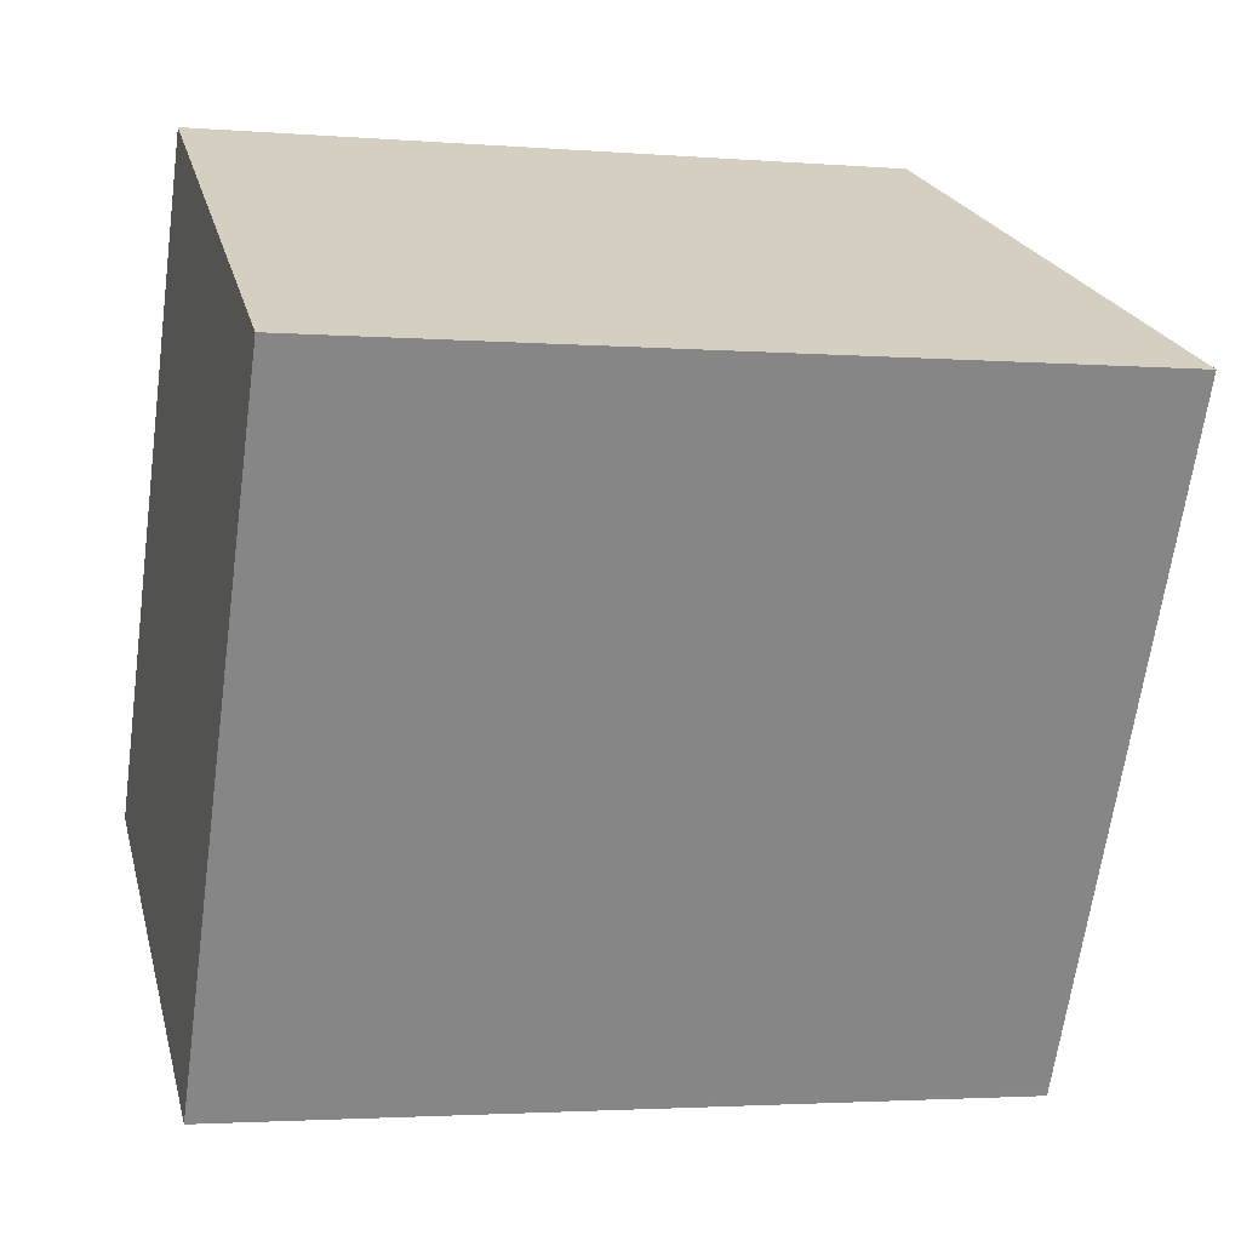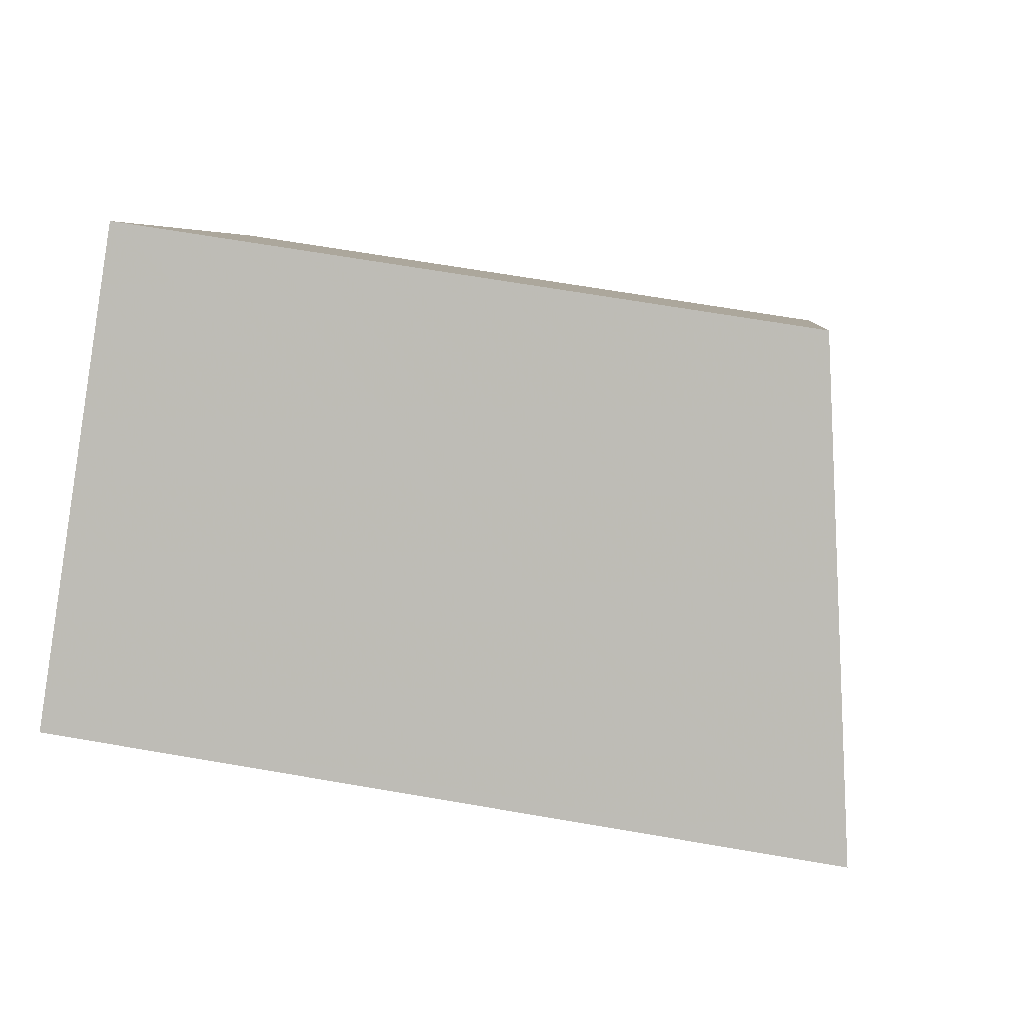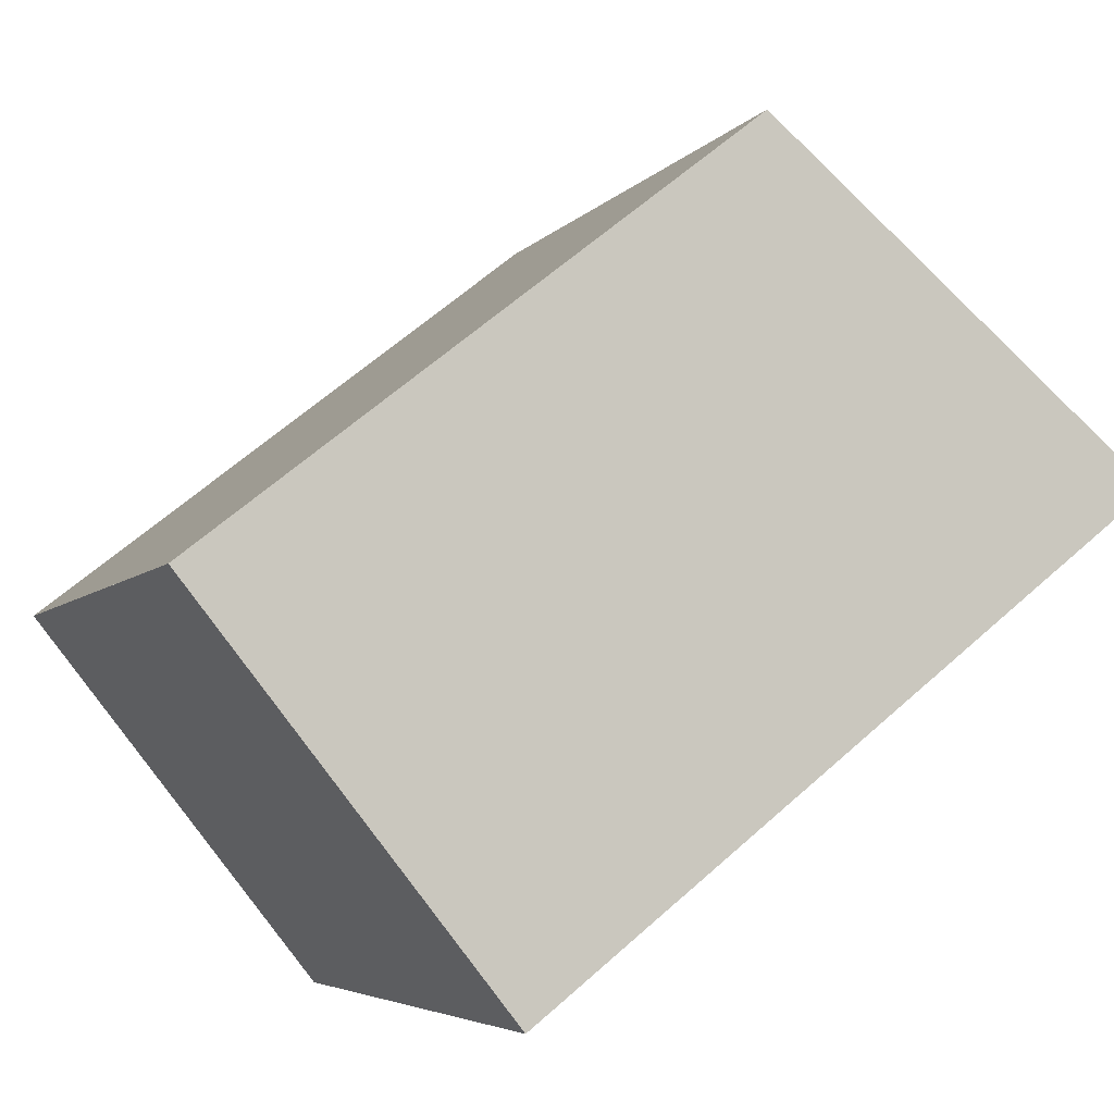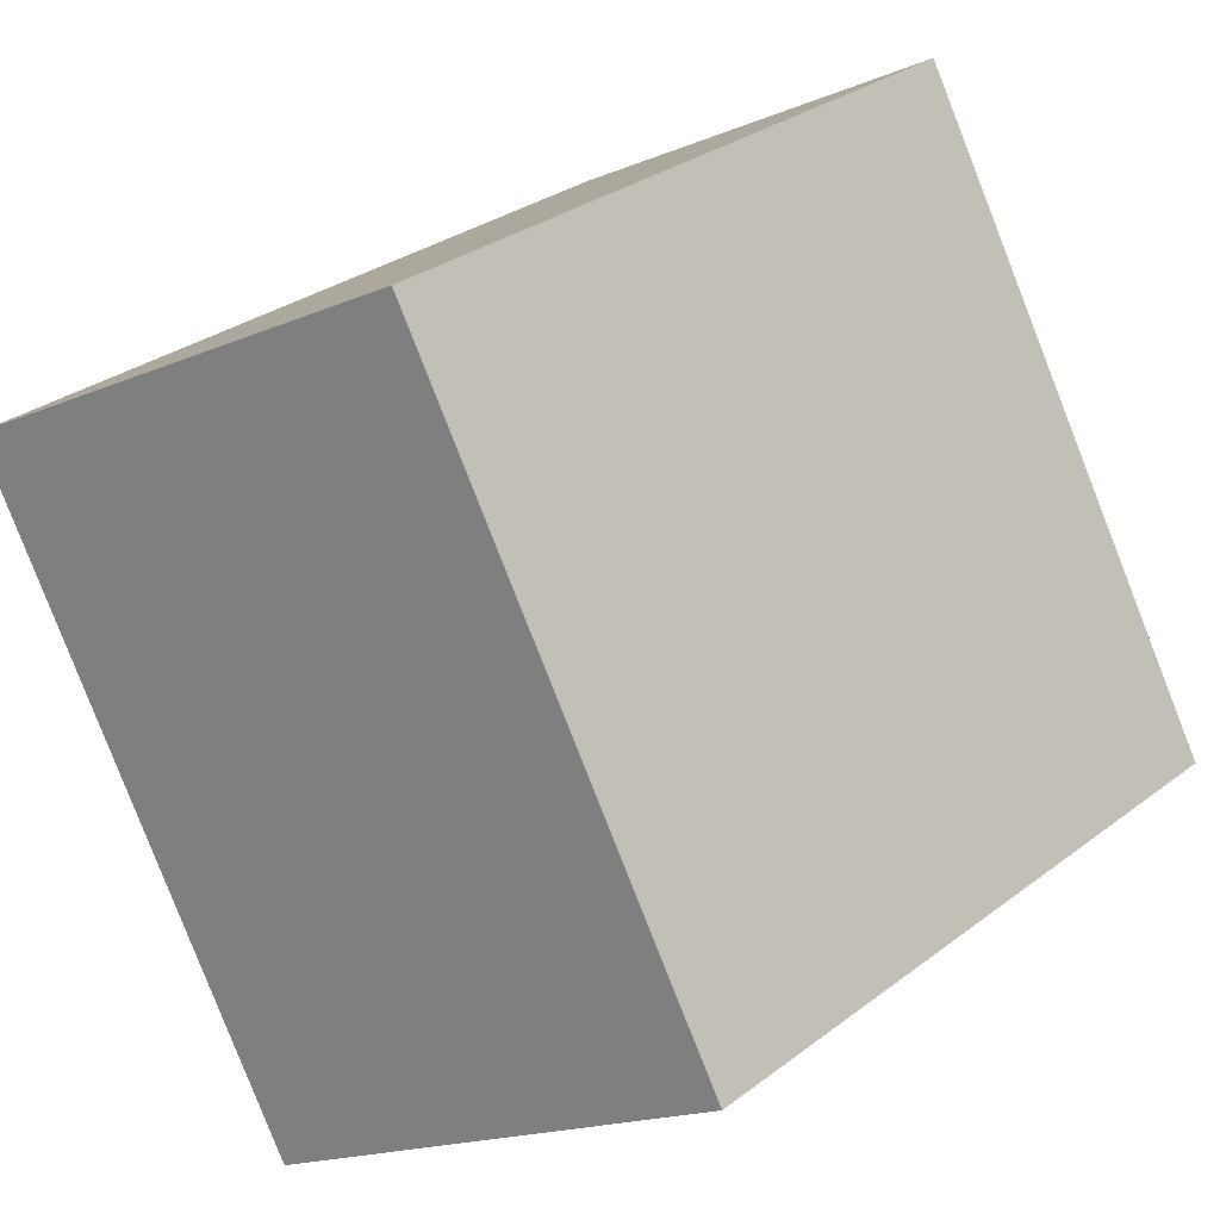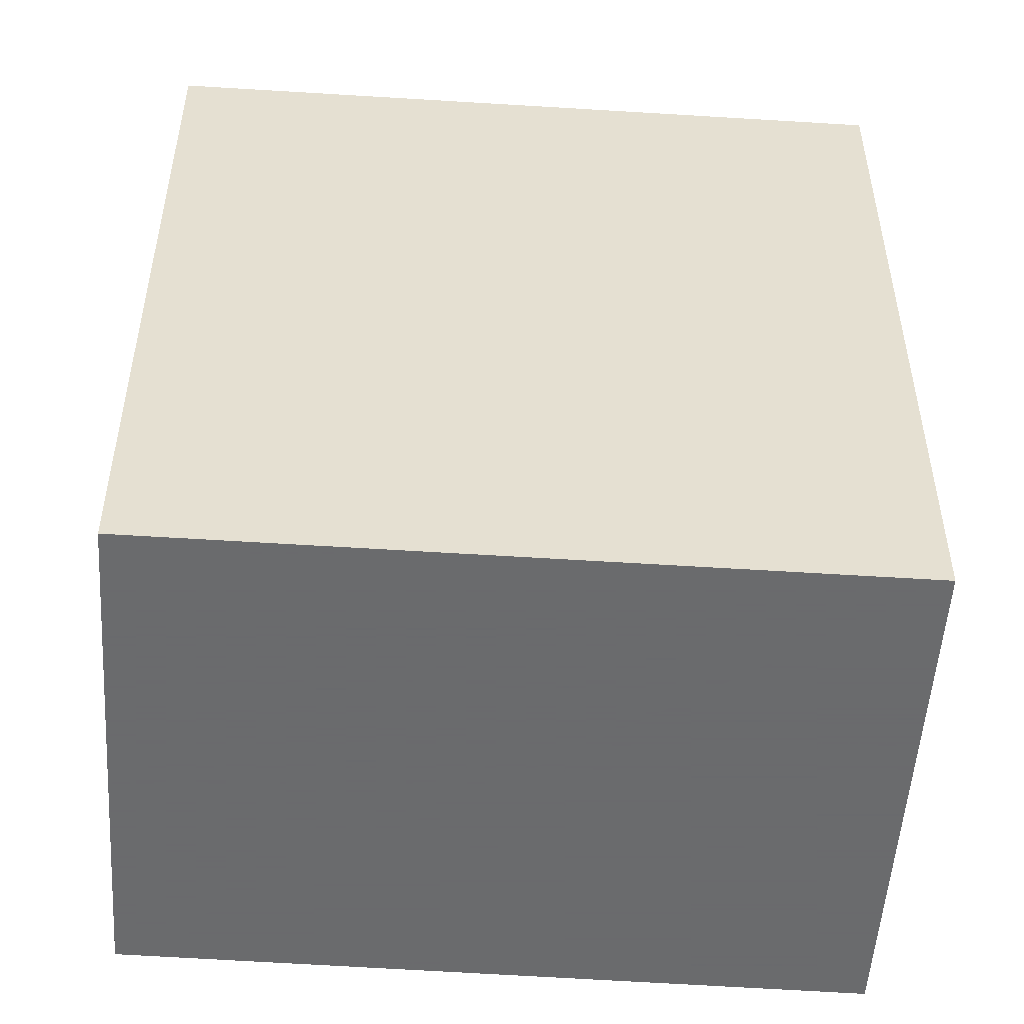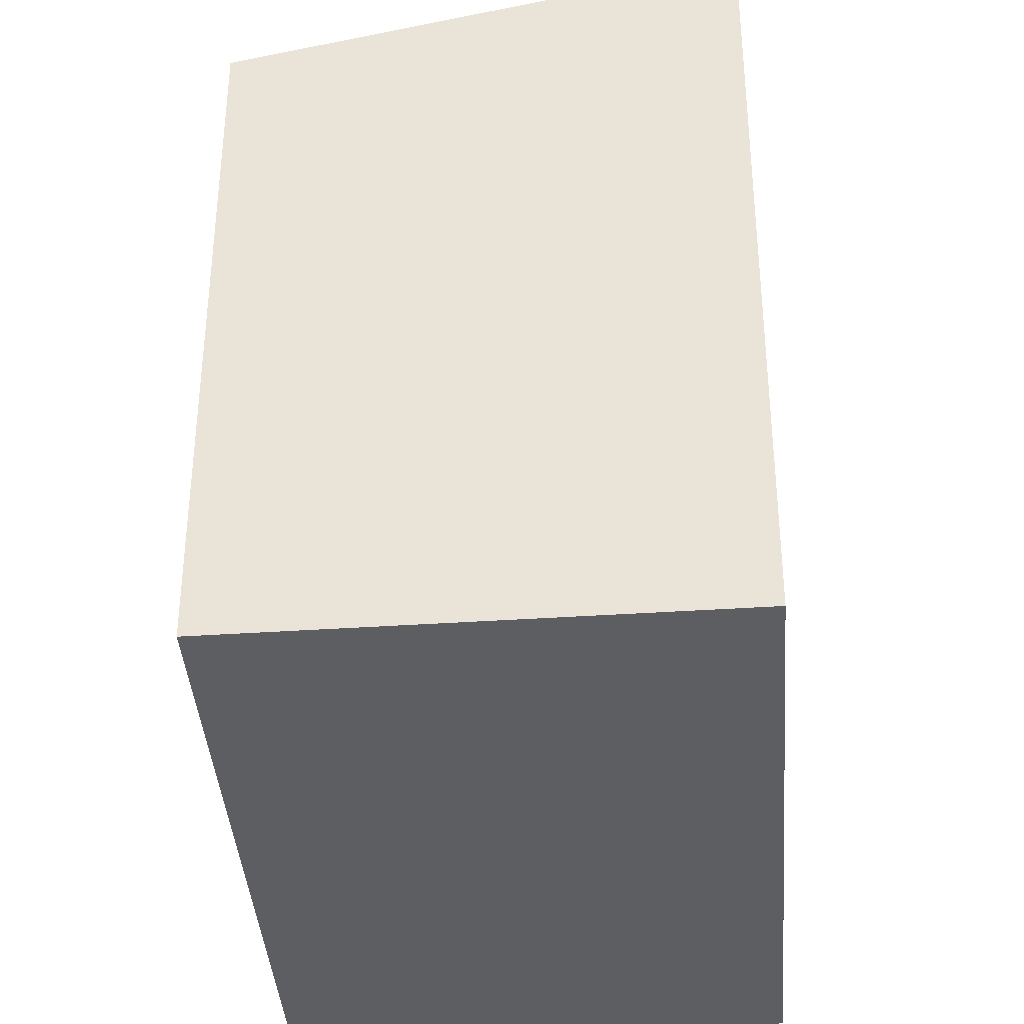
<metadata>
{"format":"obj","ext":"obj","renderer":"f3d","projection":"perspective","resolution":1024,"background":"white","views":[{"elev":-2.6,"azim":-106.0,"up":"+Y"},{"elev":65.6,"azim":-80.1,"up":"+Y"},{"elev":62.0,"azim":-132.3,"up":"+Y"},{"elev":30.4,"azim":42.6,"up":"+Y"},{"elev":-53.2,"azim":-64.4,"up":"+Z"},{"elev":-38.2,"azim":-146.1,"up":"+Z"}]}
</metadata>
<code>
v -268.2 -121.4 2.752
v -266.7 -120.6 2.408
v -265.4 -122.8 2.42
v -267 -123.6 2.767
v -266.7 -120.6 2.408
v -268.2 -121.5 2.752
v -266.9 -123.6 2.758
v -268.2 -121.4 2.743
v -268.2 -121.4 2.743
v -266.7 -120.6 2.412
v -265.5 -122.8 2.423
v -266.7 -120.6 2.412
v -266.9 -123.6 2.758
v -266.2 -123.2 2.584
v -267 -123.6 2.767
v -268.2 -121.4 2.743
v -268.2 -121.4 2.752
v -268.2 -121.4 0
v -268.2 -121.4 4.441e-16
v -266.7 -120.6 2.408
v -266.7 -120.6 2.408
v -266.7 -120.6 0
v -266.7 -120.6 -4.441e-16
v -265.5 -122.8 2.423
v -265.4 -122.8 2.42
v -265.4 -122.8 4.441e-16
v -265.5 -122.8 -4.441e-16
v -267 -123.6 2.767
v -267 -123.6 2.767
v -267 -123.6 0
v -267 -123.6 0
v -265.4 -122.8 2.42
v -266.7 -120.6 2.408
v -266.7 -120.6 -4.441e-16
v -265.4 -122.8 4.441e-16
v -268.2 -121.4 2.752
v -268.2 -121.5 2.752
v -268.2 -121.5 0
v -268.2 -121.4 0
v -267 -123.6 2.767
v -266.9 -123.6 2.758
v -266.9 -123.6 -4.441e-16
v -267 -123.6 0
v -266.7 -120.6 2.412
v -268.2 -121.4 2.743
v -268.2 -121.4 4.441e-16
v -266.7 -120.6 0
v -266.2 -123.2 2.584
v -265.5 -122.8 2.423
v -265.5 -122.8 -4.441e-16
v -266.2 -123.2 0
v -266.7 -120.6 2.408
v -266.7 -120.6 2.412
v -266.7 -120.6 0
v -266.7 -120.6 0
v -266.9 -123.6 2.758
v -266.2 -123.2 2.584
v -266.2 -123.2 0
v -266.9 -123.6 -4.441e-16
v -268.2 -121.5 2.752
v -267 -123.6 2.767
v -267 -123.6 0
v -268.2 -121.5 0
v -268.2 -121.4 0
v -266.7 -120.6 0
v -265.4 -122.8 0
v -267 -123.6 0
f 10 8 9 12
f 14 7 13
f 13 7 4 15
f 8 6 1 9
f 10 5 3 11
f 12 2 5 10
f 13 8 10 11 14
f 15 6 8 13
f 17 18 19 16
f 21 22 23 20
f 25 26 27 24
f 29 30 31 28
f 33 34 35 32
f 37 38 39 36
f 41 42 43 40
f 45 46 47 44
f 49 50 51 48
f 53 54 55 52
f 57 58 59 56
f 61 62 63 60
f 65 66 67 64

</code>
